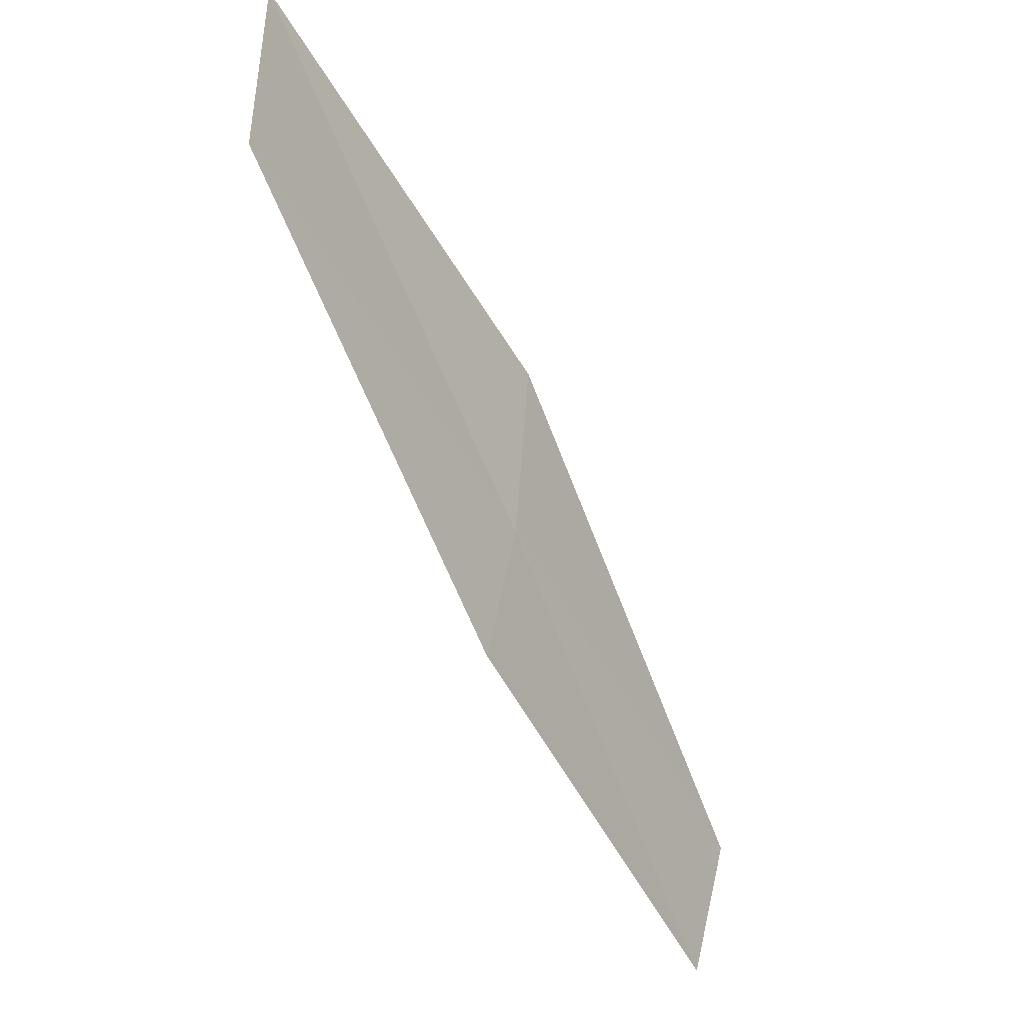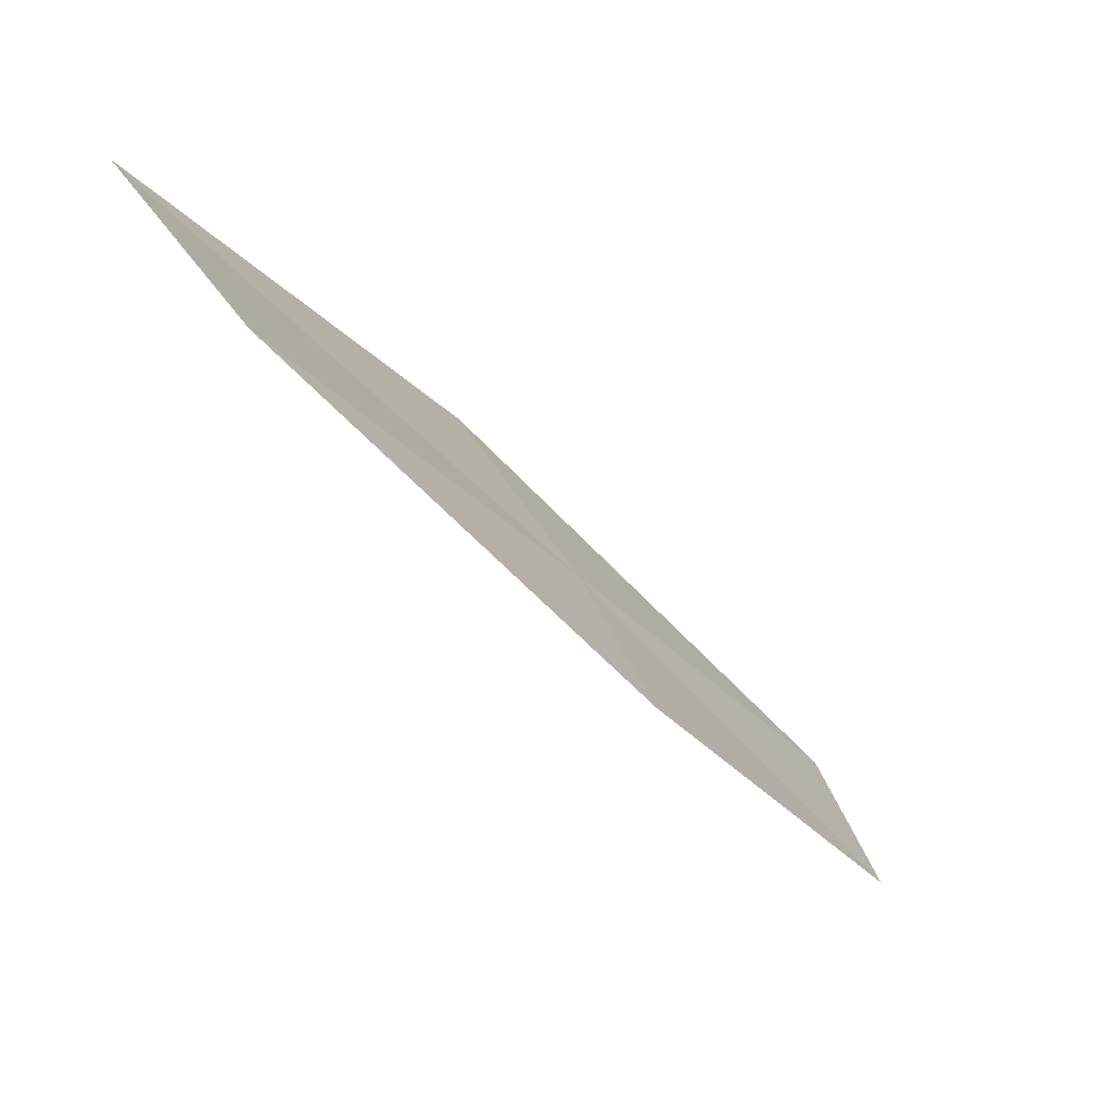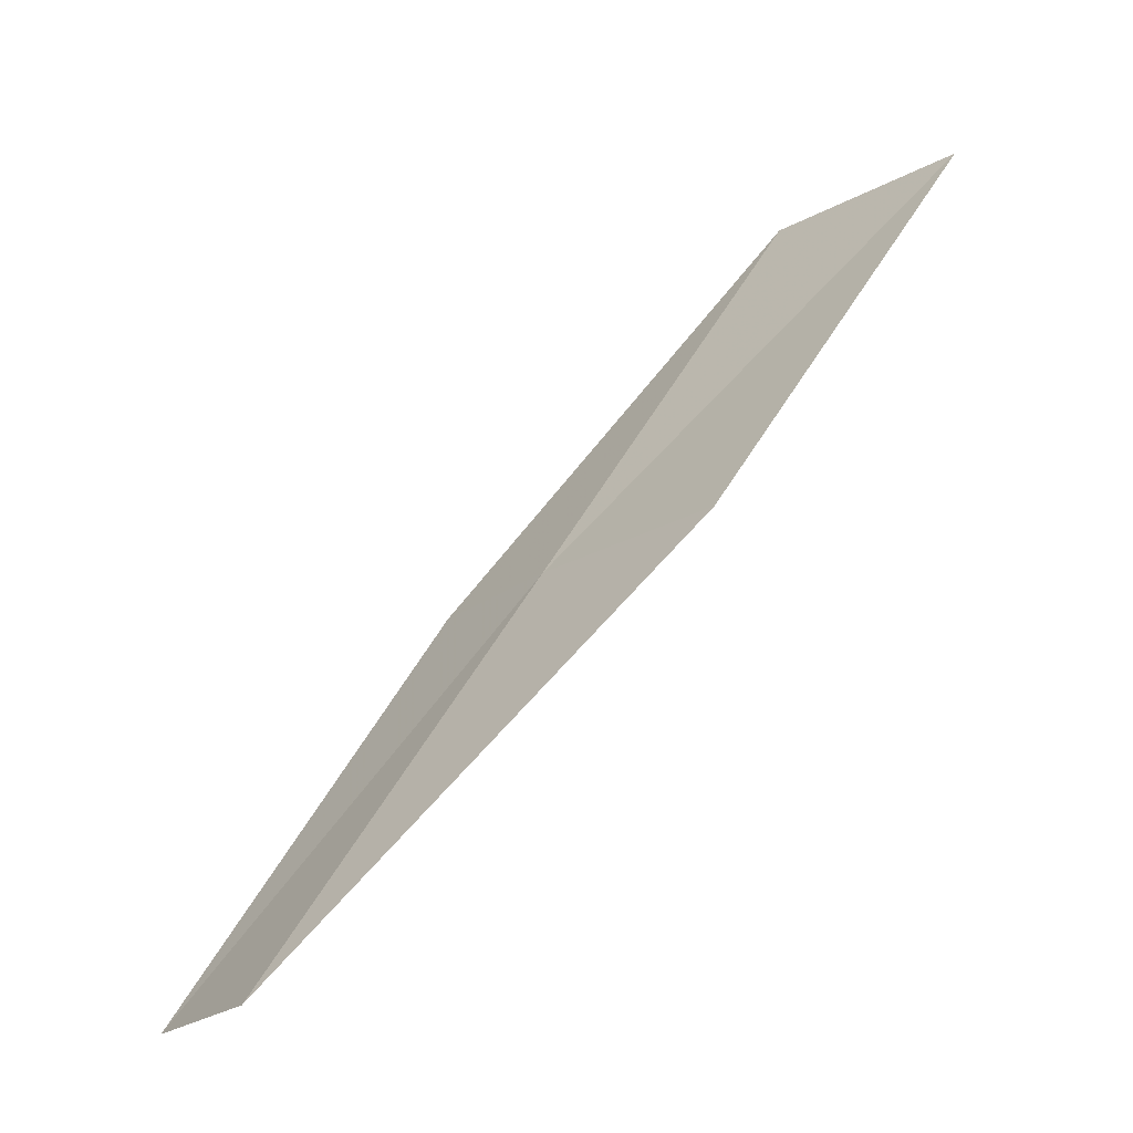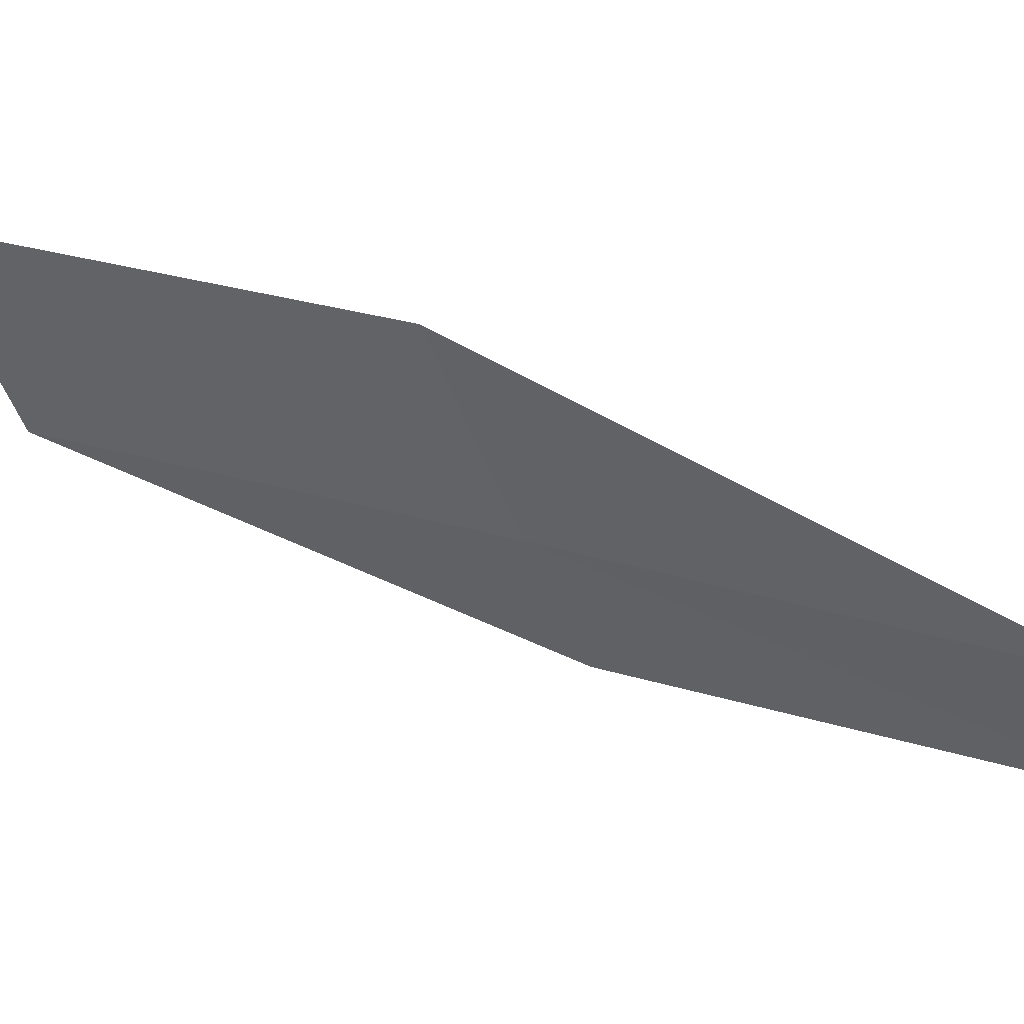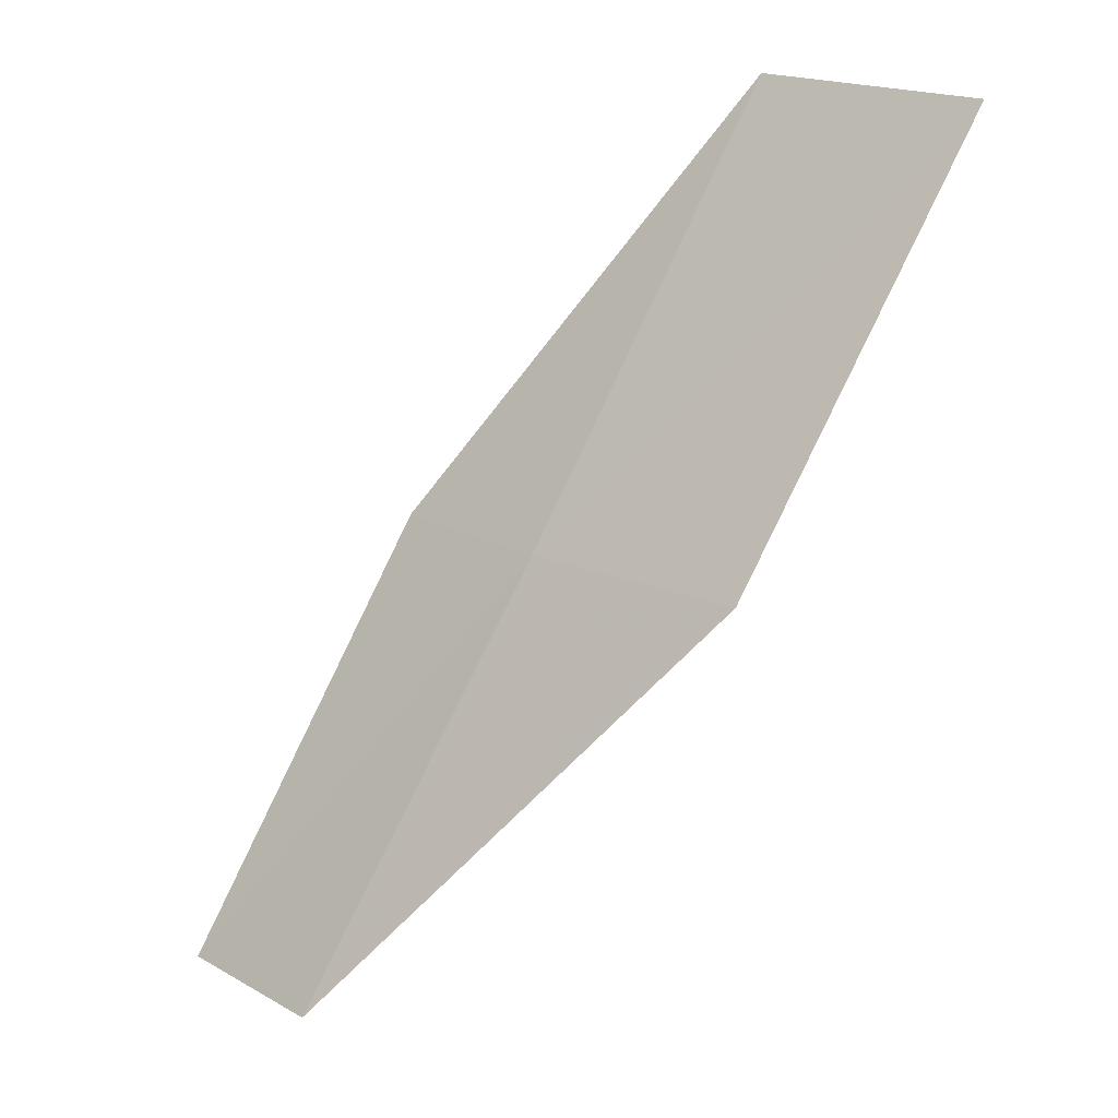
<metadata>
{"format":"obj","ext":"obj","renderer":"f3d","projection":"perspective","resolution":1024,"background":"white","views":[{"elev":51.0,"azim":-88.6,"up":"+Z"},{"elev":55.8,"azim":-124.5,"up":"+Z"},{"elev":-21.7,"azim":44.1,"up":"+Z"},{"elev":-55.3,"azim":111.1,"up":"+Y"},{"elev":23.6,"azim":30.9,"up":"+Z"}]}
</metadata>
<code>
v 21.66 -9.976 6
v 20.93 -9.863 6
v 20.39 -10.95 4
v 21.11 -11.1 4
v 22.7 -10.02 6
v 22.16 -8.829 8
v 23.2 -8.816 8
f 1 2 3
f 1 3 4
f 1 4 5
f 1 6 2
f 1 7 6
f 1 5 7

</code>
